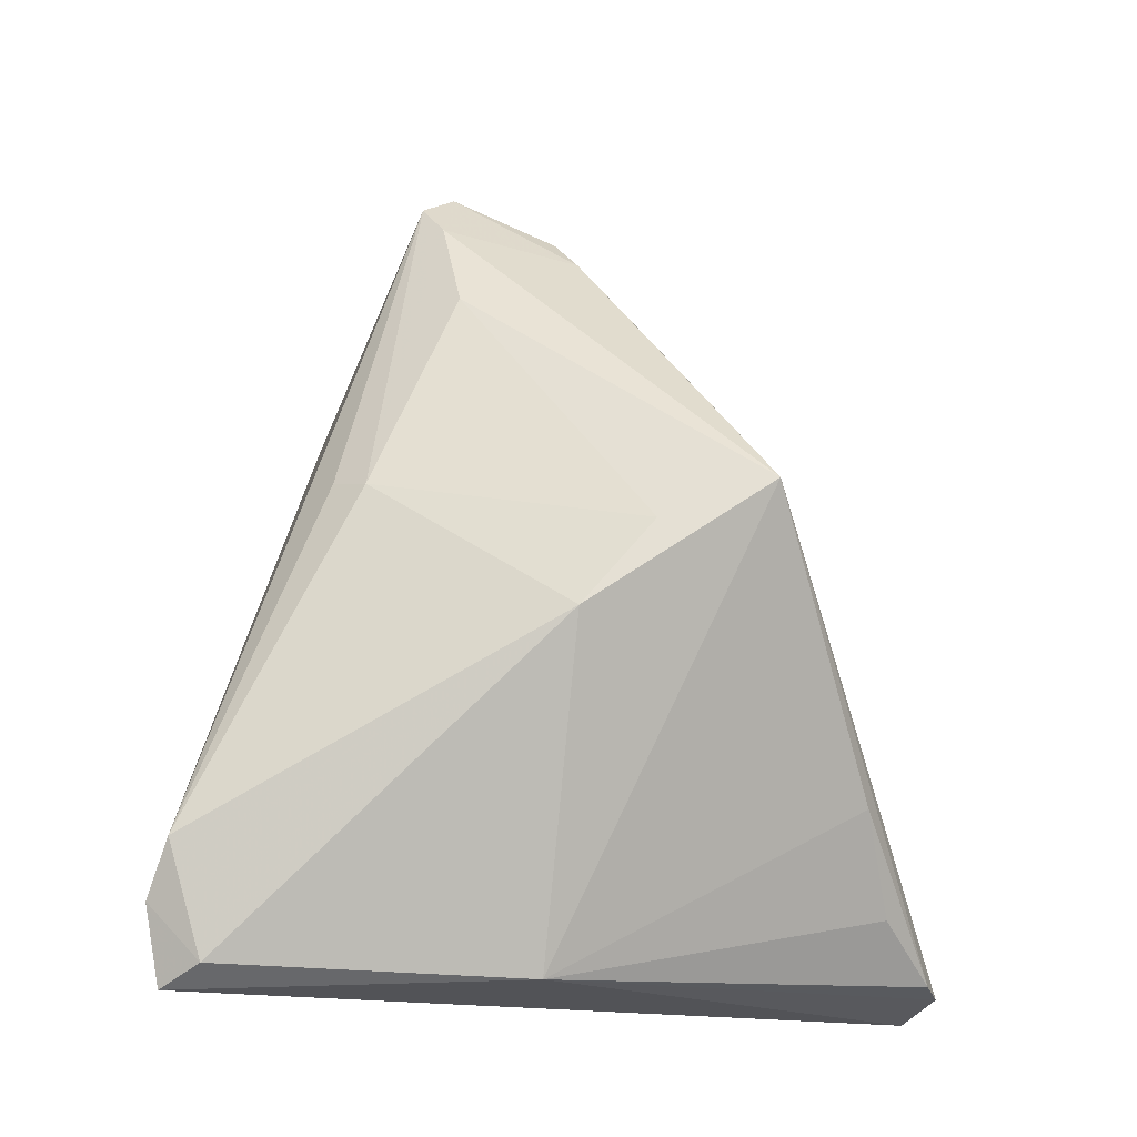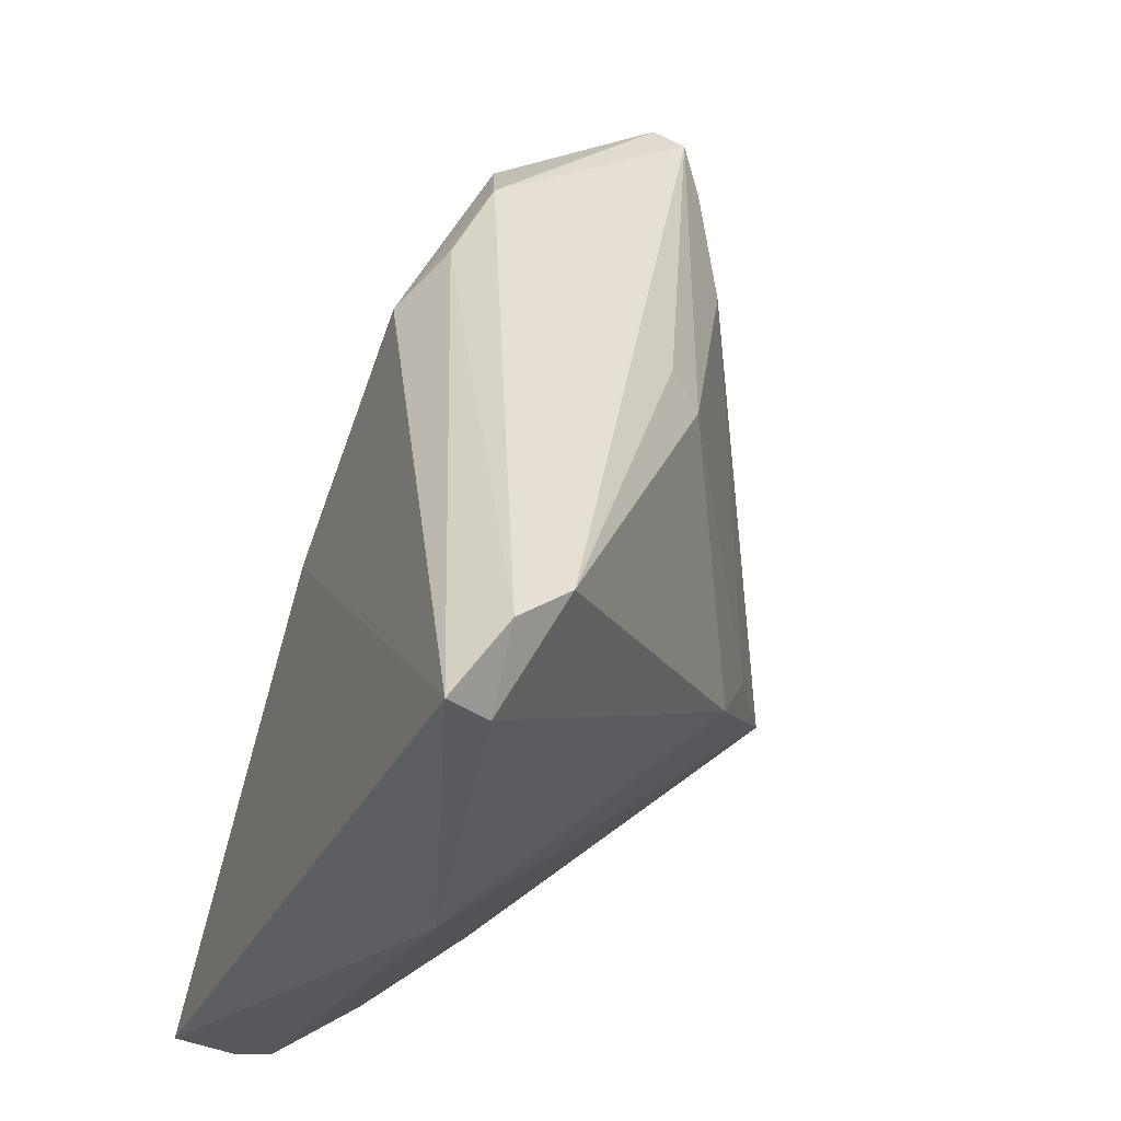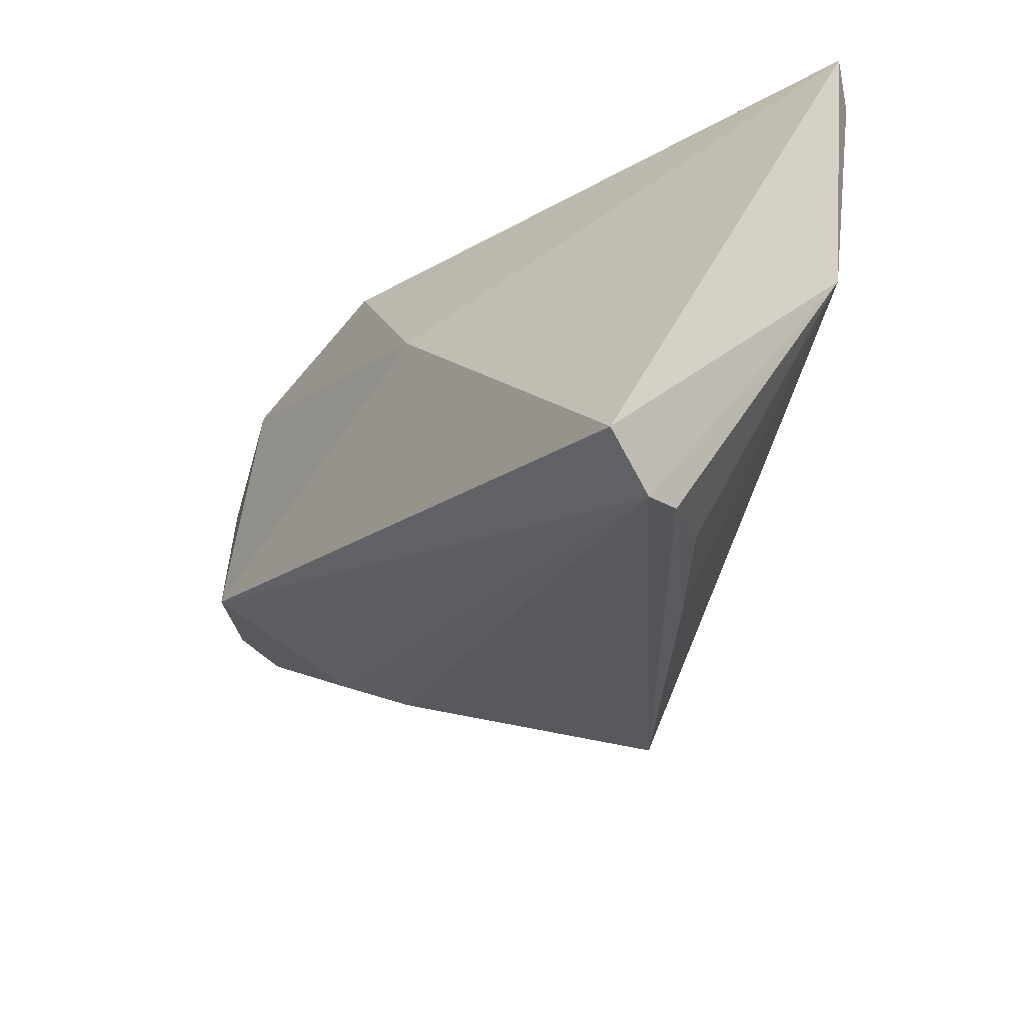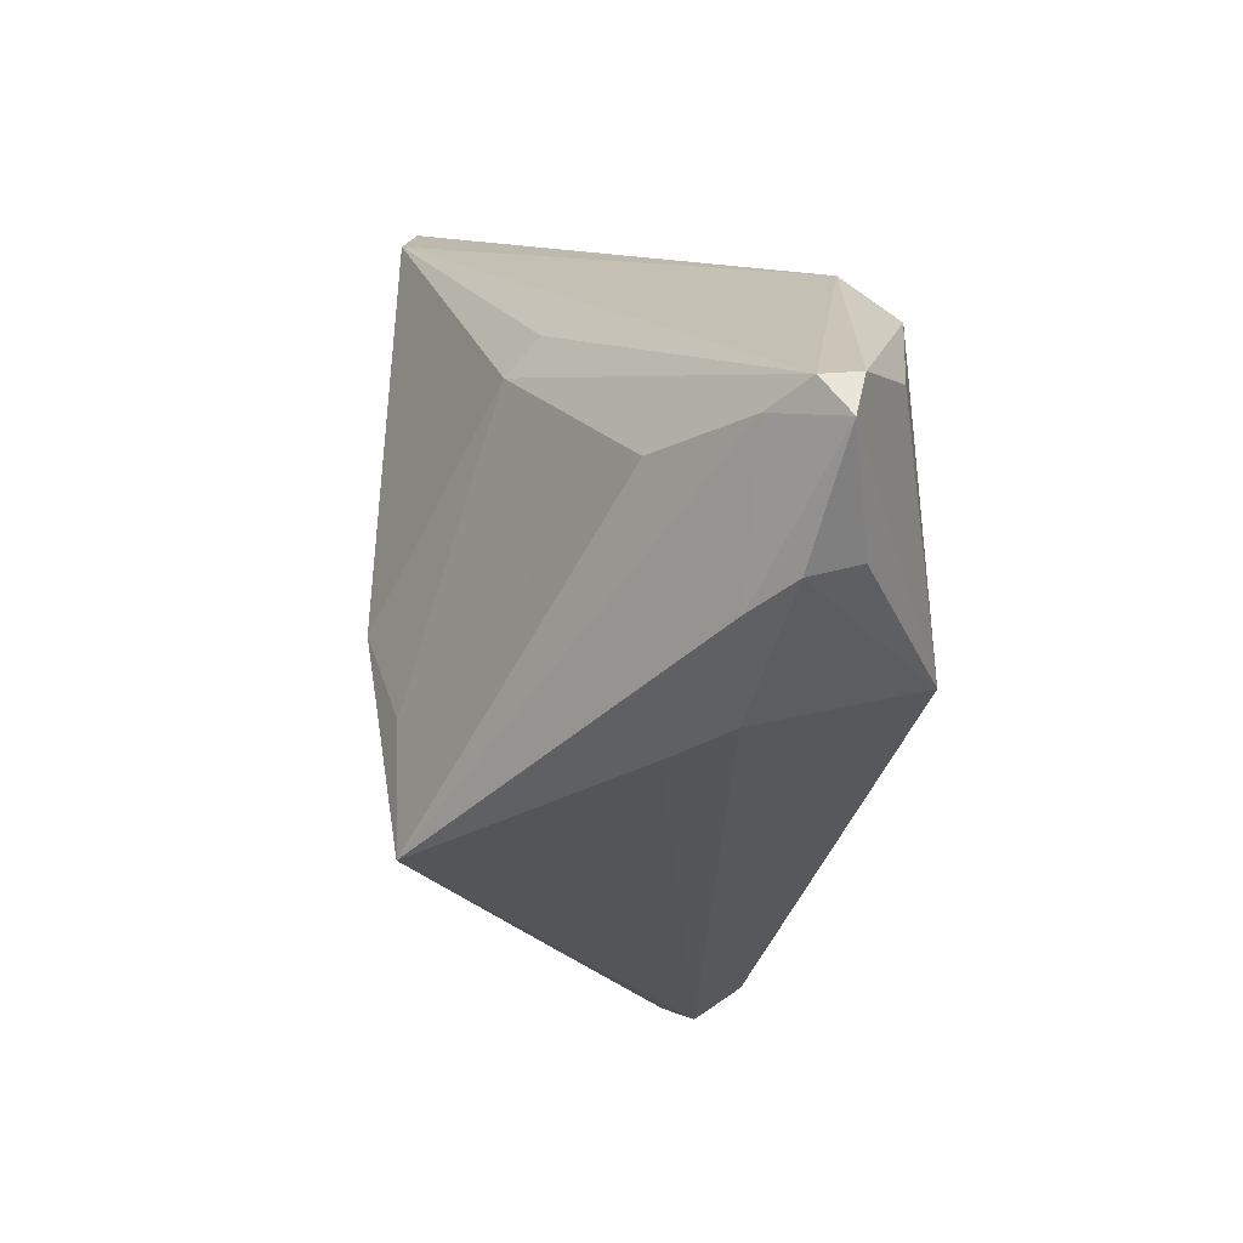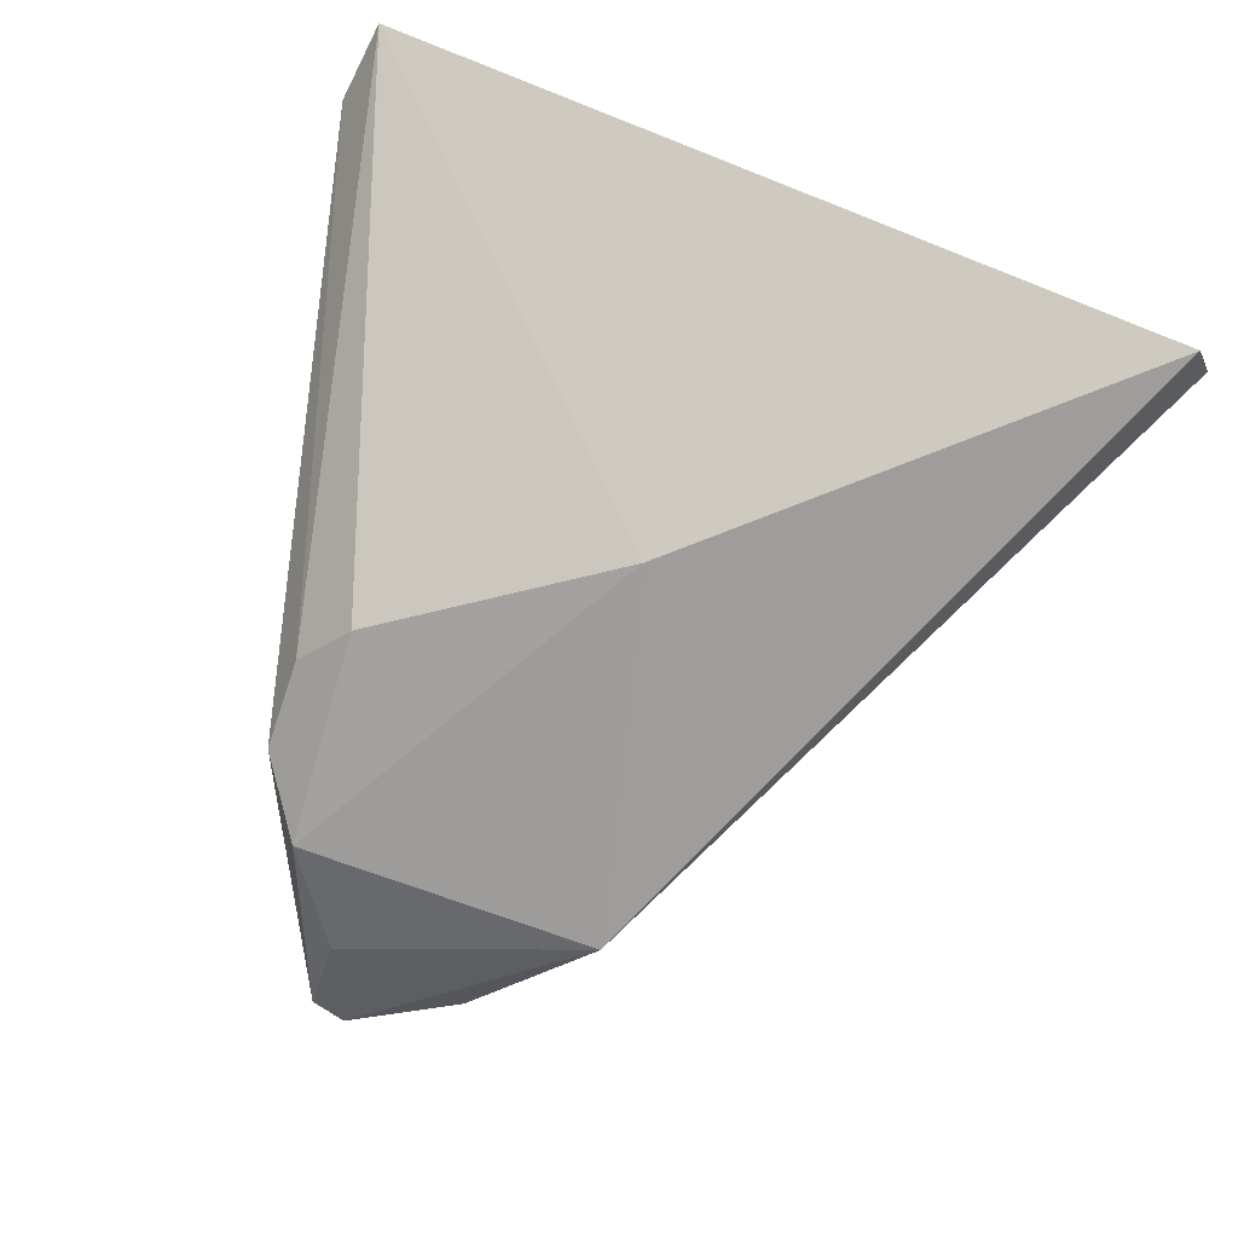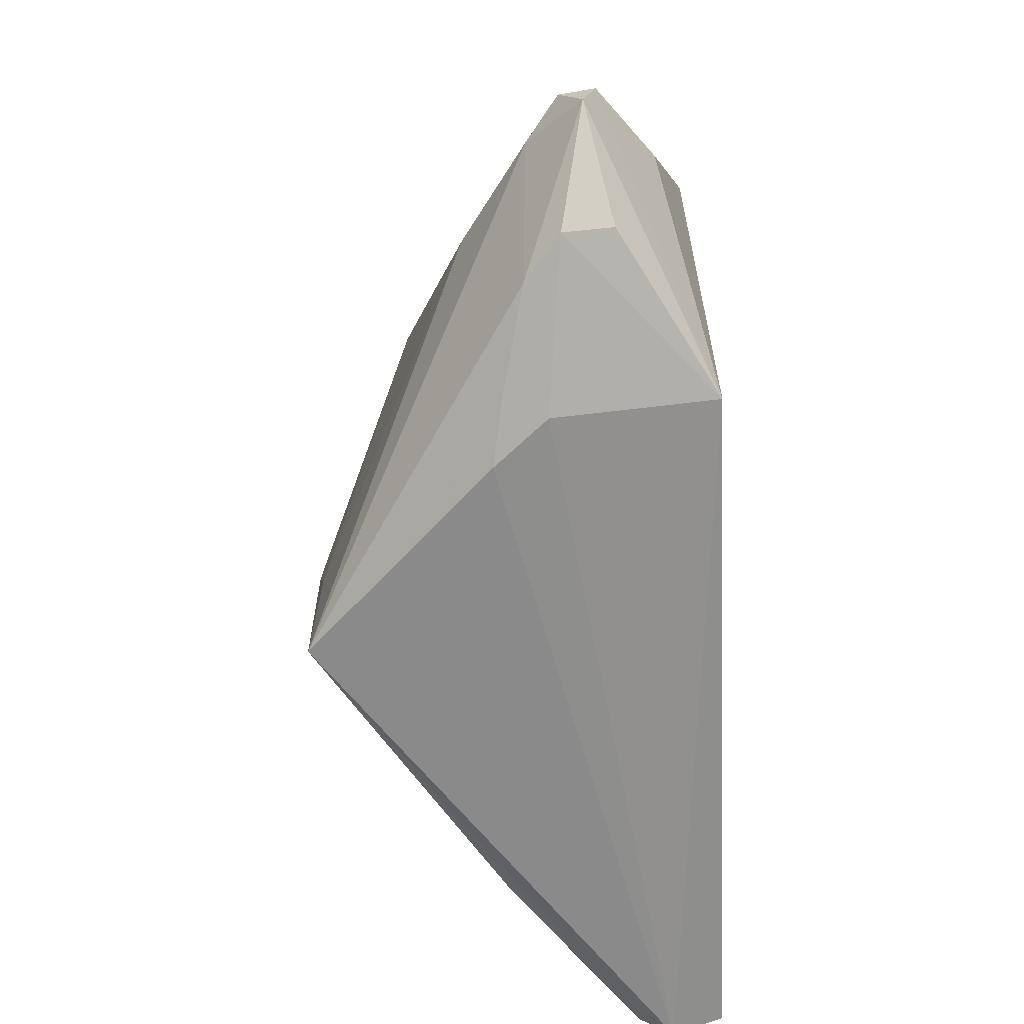
<metadata>
{"format":"obj","ext":"obj","renderer":"f3d","projection":"perspective","resolution":1024,"background":"white","views":[{"elev":75.1,"azim":-89.2,"up":"+Z"},{"elev":49.7,"azim":-64.6,"up":"+Y"},{"elev":-43.1,"azim":-124.4,"up":"+Y"},{"elev":-1.8,"azim":79.1,"up":"+Y"},{"elev":-70.6,"azim":-108.1,"up":"+Z"},{"elev":-39.0,"azim":92.5,"up":"+Y"}]}
</metadata>
<code>
v -0.005158 -0.0002104 -0.02182
v 0.03797 -0.01278 -0.00286
v 0.03638 0.0243 -0.01868
v -0.03116 -0.04004 -0.003412
v 0.009286 -0.01212 0.02471
v 0.05374 0.01389 -0.001032
v -0.03262 0.04263 0.01792
v 0.01386 -0.02561 0.02528
v -0.0419 -0.04404 -0.02182
v -0.0419 0.04109 0.01596
v 0.05331 1.24e-06 -0.00474
v 0.02845 0.0297 -0.01455
v 0.05261 0.001302 -0.01057
v 0.01648 0.02496 0.01171
v 0.06041 0.01303 -0.007448
v -0.01933 -0.03722 0.004199
v -0.03921 -0.04738 -0.01559
v 0.01413 0.02978 0.005355
v 0.04817 0.01715 -0.01538
v 0.05842 0.01703 -0.008893
v 0.04154 0.01115 0.006747
v -0.03916 0.03625 0.01883
v 0.03896 -0.01117 0.002234
v 0.01191 0.02508 -0.01824
v 0.01556 0.02085 0.01517
v 0.04894 -0.003005 -0.000565
v 0.03632 -0.009228 -0.02182
v -0.02582 0.04016 0.02045
v 0.03347 -0.01573 0.003393
v -0.03987 -0.0002654 0.01232
v 0.0579 0.01677 -0.004736
v -0.03808 -0.04585 -0.01147
v -0.001185 -0.003683 0.02661
v 0.01818 0.02957 -0.01454
f 10 9 30
f 10 30 22
f 22 7 10
f 28 7 22
f 25 28 33
f 28 22 33
f 33 30 8
f 33 22 30
f 9 27 17
f 17 27 2
f 17 30 9
f 1 27 9
f 1 9 10
f 10 24 1
f 24 3 1
f 1 3 27
f 14 28 25
f 25 31 14
f 14 31 28
f 25 21 6
f 6 31 25
f 6 21 8
f 15 31 6
f 6 26 15
f 8 26 6
f 34 24 10
f 10 7 34
f 12 7 28
f 12 34 7
f 12 3 24
f 24 34 12
f 25 33 5
f 5 33 8
f 5 21 25
f 8 21 5
f 8 30 16
f 30 4 16
f 23 26 8
f 2 27 11
f 26 23 11
f 15 26 11
f 8 17 29
f 29 17 2
f 29 23 8
f 2 11 29
f 29 11 23
f 27 3 19
f 20 31 15
f 20 19 3
f 20 12 31
f 3 12 20
f 15 27 20
f 27 19 20
f 28 31 18
f 18 12 28
f 31 12 18
f 32 16 4
f 32 17 8
f 8 16 32
f 32 4 30
f 30 17 32
f 13 11 27
f 13 27 15
f 15 11 13

</code>
